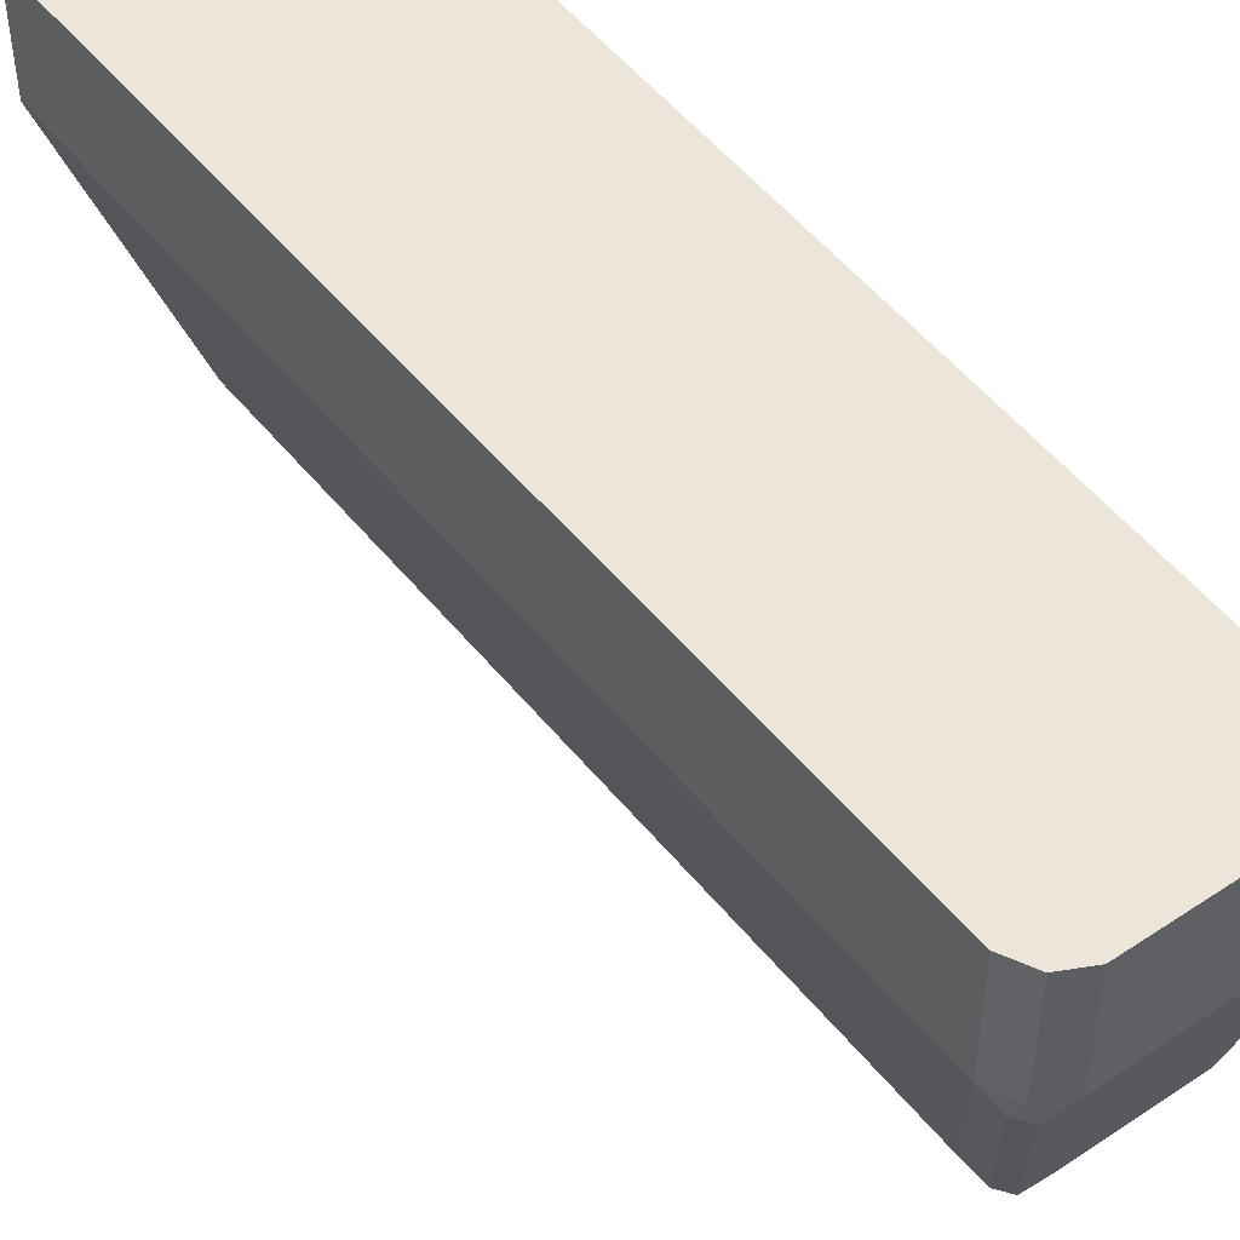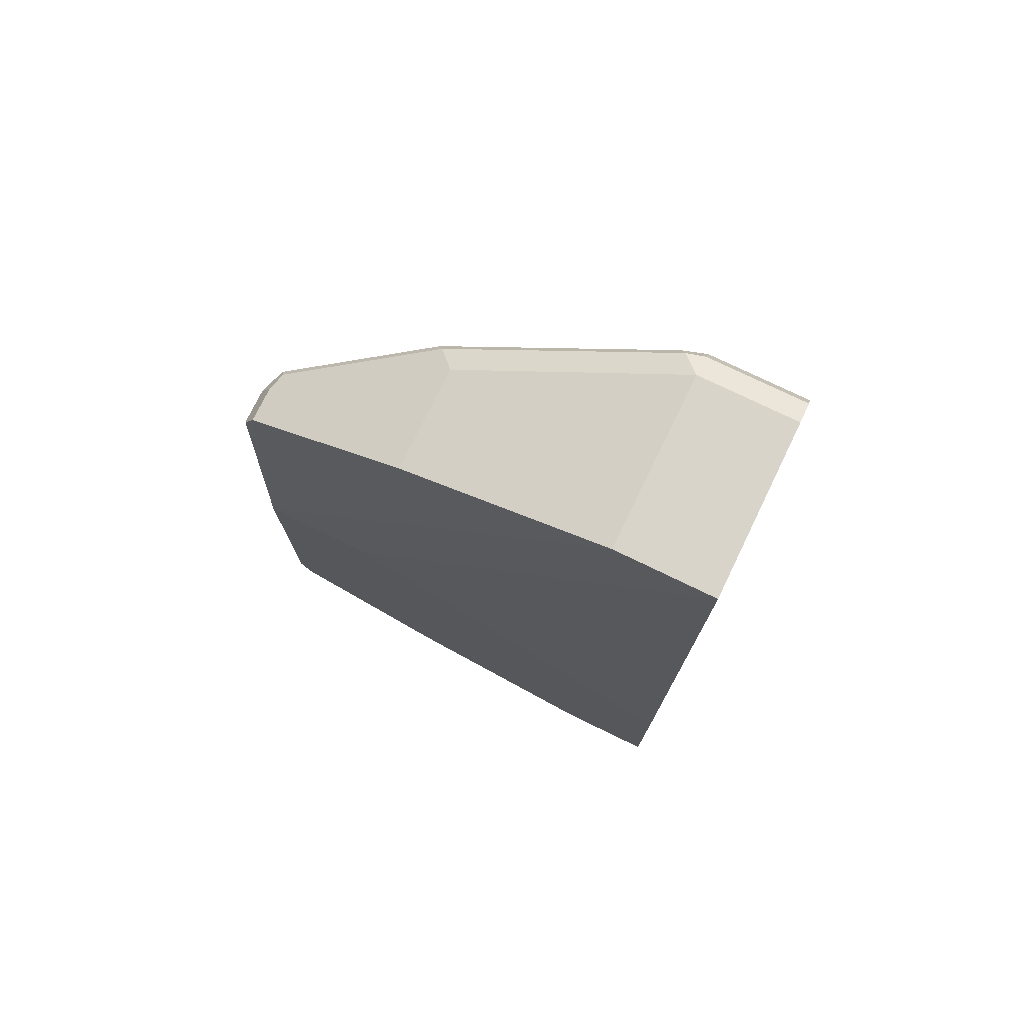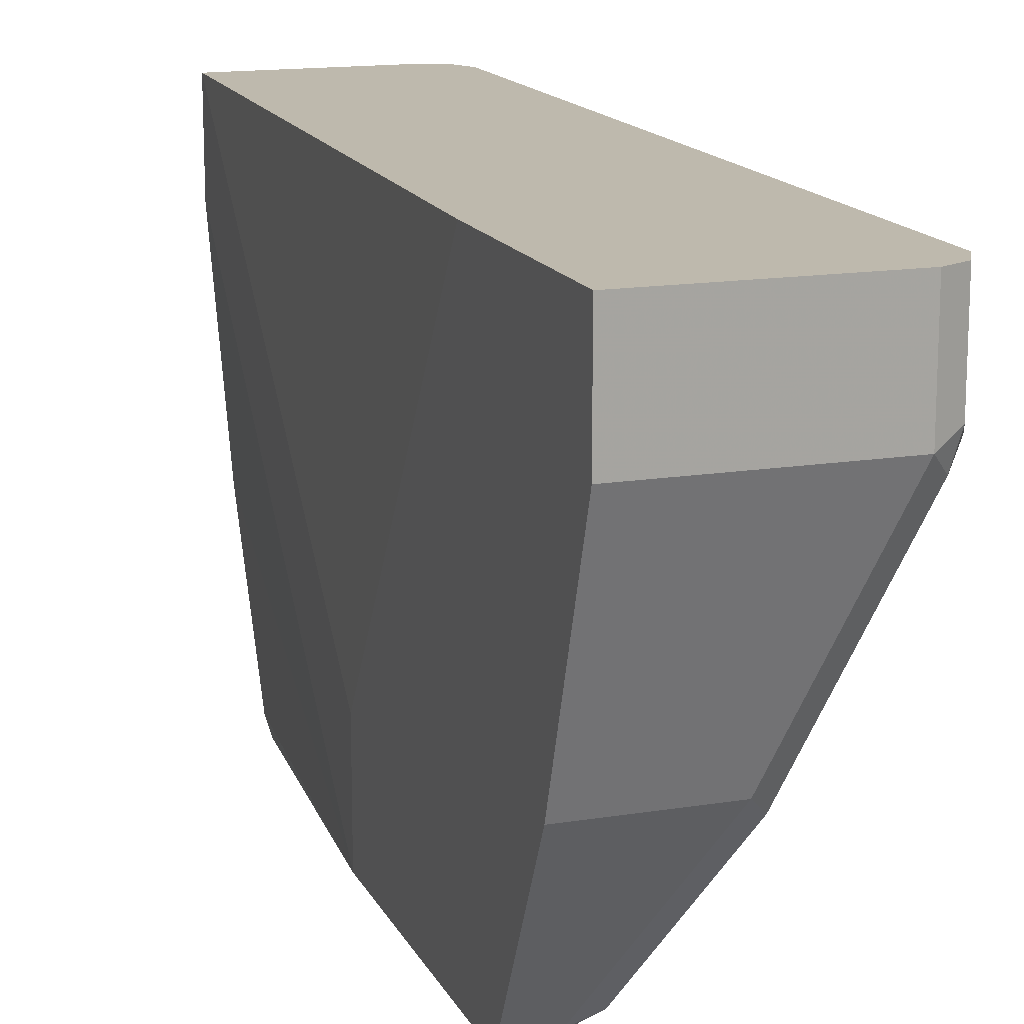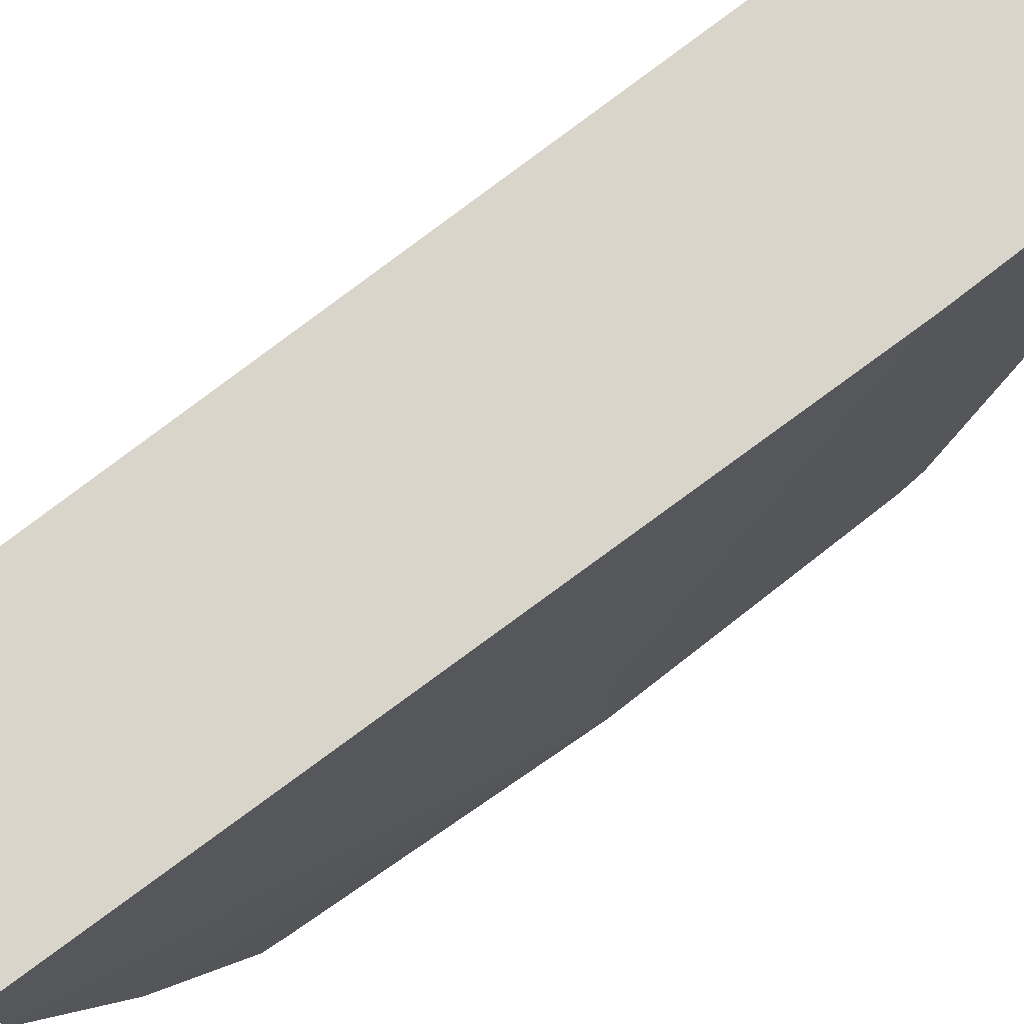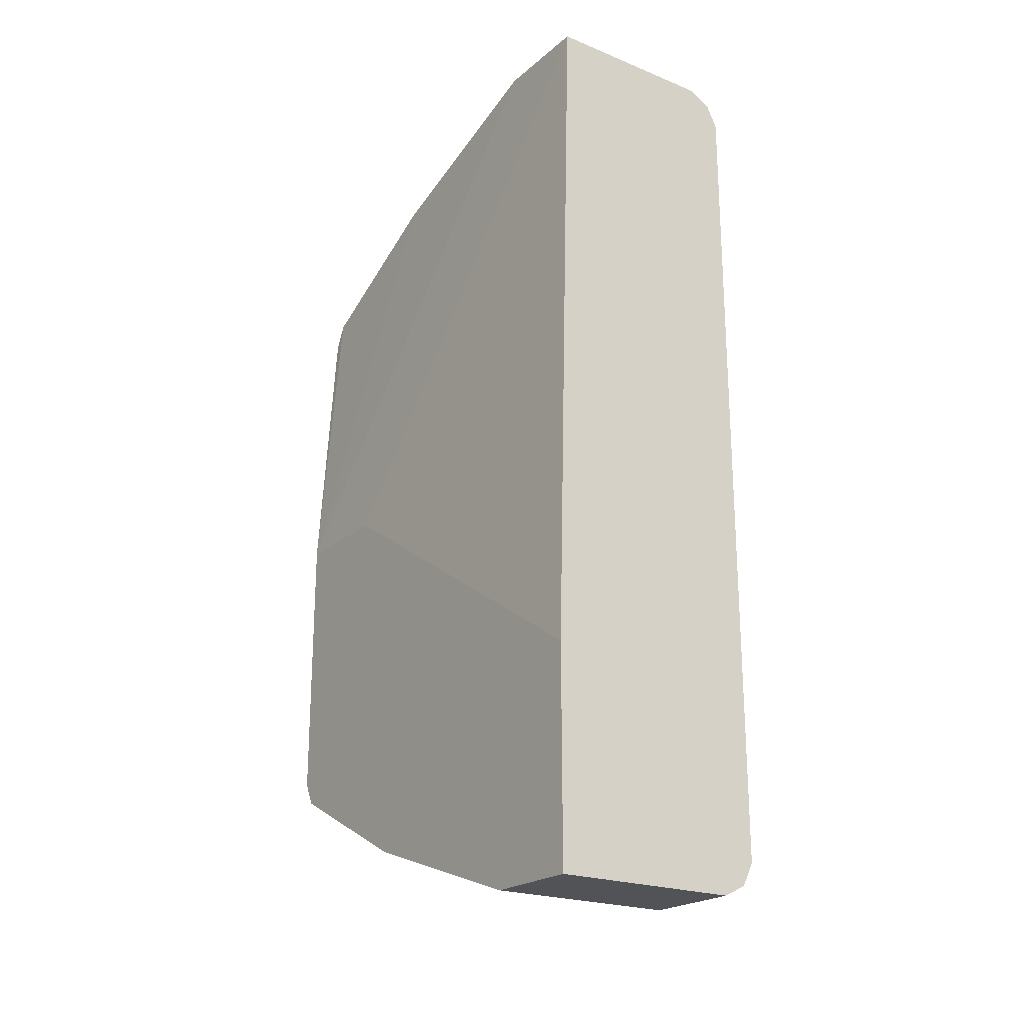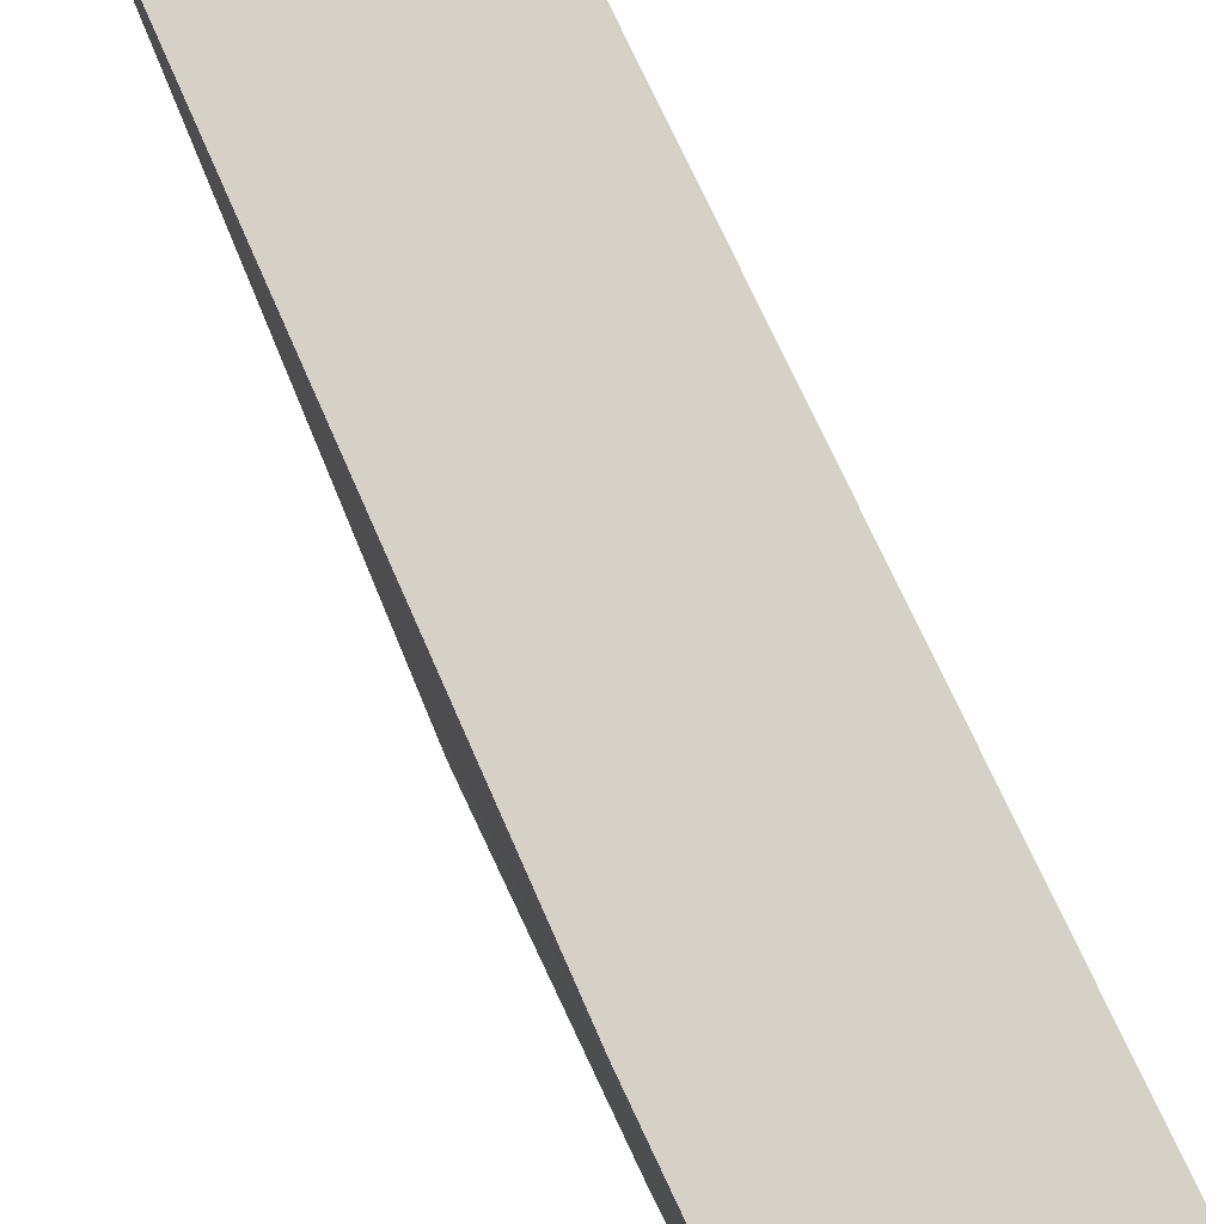
<metadata>
{"format":"obj","ext":"obj","renderer":"f3d","projection":"perspective","resolution":1024,"background":"white","views":[{"elev":48.4,"azim":-36.6,"up":"+Y"},{"elev":75.7,"azim":115.9,"up":"+Z"},{"elev":15.3,"azim":161.0,"up":"+Y"},{"elev":74.2,"azim":51.9,"up":"+Y"},{"elev":-21.9,"azim":145.0,"up":"+Z"},{"elev":79.7,"azim":154.6,"up":"+Y"}]}
</metadata>
<code>
v -0.1336 -0.661 -0.2673
v -0.1336 -0.661 -0.1388
v -0.1336 -0.946 -0.0002637
v -0.1336 -0.8792 -0.0002637
v -0.1438 -0.661 0.2673
v -0.2673 -0.661 -0.2468
v -0.2673 -0.661 0.2468
v -0.2468 -0.661 0.2673
v -0.1438 -0.7198 0.2673
v -0.2468 -0.7198 0.2673
v -0.1438 -0.8432 0.2262
v -0.2056 -0.8432 0.2262
v -0.2056 -0.8569 0.2194
v -0.2159 -0.8534 0.2211
v -0.1748 -0.9357 0.1799
v -0.1782 -0.9391 0.1714
v -0.2194 -0.8569 0.2125
v -0.2262 -0.8432 0.2056
v -0.2399 -0.7952 0.2331
v -0.2365 -0.7918 0.2416
v -0.2571 -0.7301 0.2622
v -0.2605 -0.7335 0.2536
v -0.2605 -0.7198 0.2605
v -0.2605 -0.661 0.2605
v -0.2673 -0.7198 0.2468
v -0.2262 -0.8432 -0.0002375
v -0.192 -0.9117 0.1576
v -0.1782 -0.9391 -0.1576
v -0.1645 -0.946 -0.1645
v -0.1748 -0.9357 -0.1748
v -0.1919 -0.9117 -0.1714
v -0.2262 -0.8432 -0.2056
v -0.2159 -0.8534 -0.2159
v -0.2673 -0.7198 -0.2468
v -0.2605 -0.661 -0.2605
v -0.2605 -0.7129 -0.2605
v -0.2571 -0.7301 -0.257
v -0.2468 -0.7198 -0.2673
v -0.2468 -0.661 -0.2673
v -0.1336 -0.7198 -0.2673
v -0.2056 -0.8432 -0.2262
v -0.1336 -0.8432 -0.2262
v -0.1336 -0.9391 -0.1782
v -0.1336 -0.946 -0.1645
v -0.1645 -0.946 0.1645
v -0.1645 -0.9391 0.1782
v -0.1438 -0.9391 0.1782
v -0.1438 -0.946 0.1645
v -0.1577 -0.9391 -0.1782
f 44 29 43
f 40 38 1
f 44 43 3
f 43 1 3
f 40 1 43
f 42 40 43
f 42 43 41
f 42 41 40
f 40 41 38
f 39 1 38
f 34 6 35
f 35 6 39
f 35 39 38
f 36 35 38
f 37 36 38
f 37 38 33
f 37 33 34
f 37 34 36
f 36 34 35
f 44 3 29
f 39 6 1
f 45 29 3
f 11 3 9
f 46 16 45
f 24 10 8
f 24 8 7
f 24 7 25
f 7 6 25
f 30 49 29
f 33 38 41
f 30 33 41
f 30 41 49
f 49 41 43
f 49 43 29
f 9 3 5
f 34 25 6
f 13 47 11
f 11 47 3
f 48 3 47
f 48 45 3
f 46 45 48
f 46 48 47
f 46 47 13
f 46 13 15
f 46 15 16
f 45 16 29
f 34 26 25
f 31 30 28
f 32 28 27
f 17 20 19
f 17 19 18
f 17 18 16
f 32 31 28
f 14 16 15
f 14 15 13
f 14 13 12
f 12 13 11
f 12 11 10
f 10 11 9
f 10 9 8
f 8 9 5
f 7 5 6
f 6 5 1
f 2 1 5
f 4 2 5
f 4 5 3
f 4 3 2
f 2 3 1
f 17 14 20
f 14 10 20
f 17 16 14
f 21 20 10
f 32 27 26
f 32 26 34
f 32 34 33
f 32 33 30
f 32 30 31
f 14 12 10
f 28 29 16
f 28 16 27
f 18 27 16
f 18 26 27
f 28 30 29
f 19 25 18
f 18 25 26
f 21 22 20
f 21 23 22
f 21 10 23
f 23 10 24
f 8 5 7
f 23 25 22
f 19 22 25
f 19 20 22
f 23 24 25

</code>
